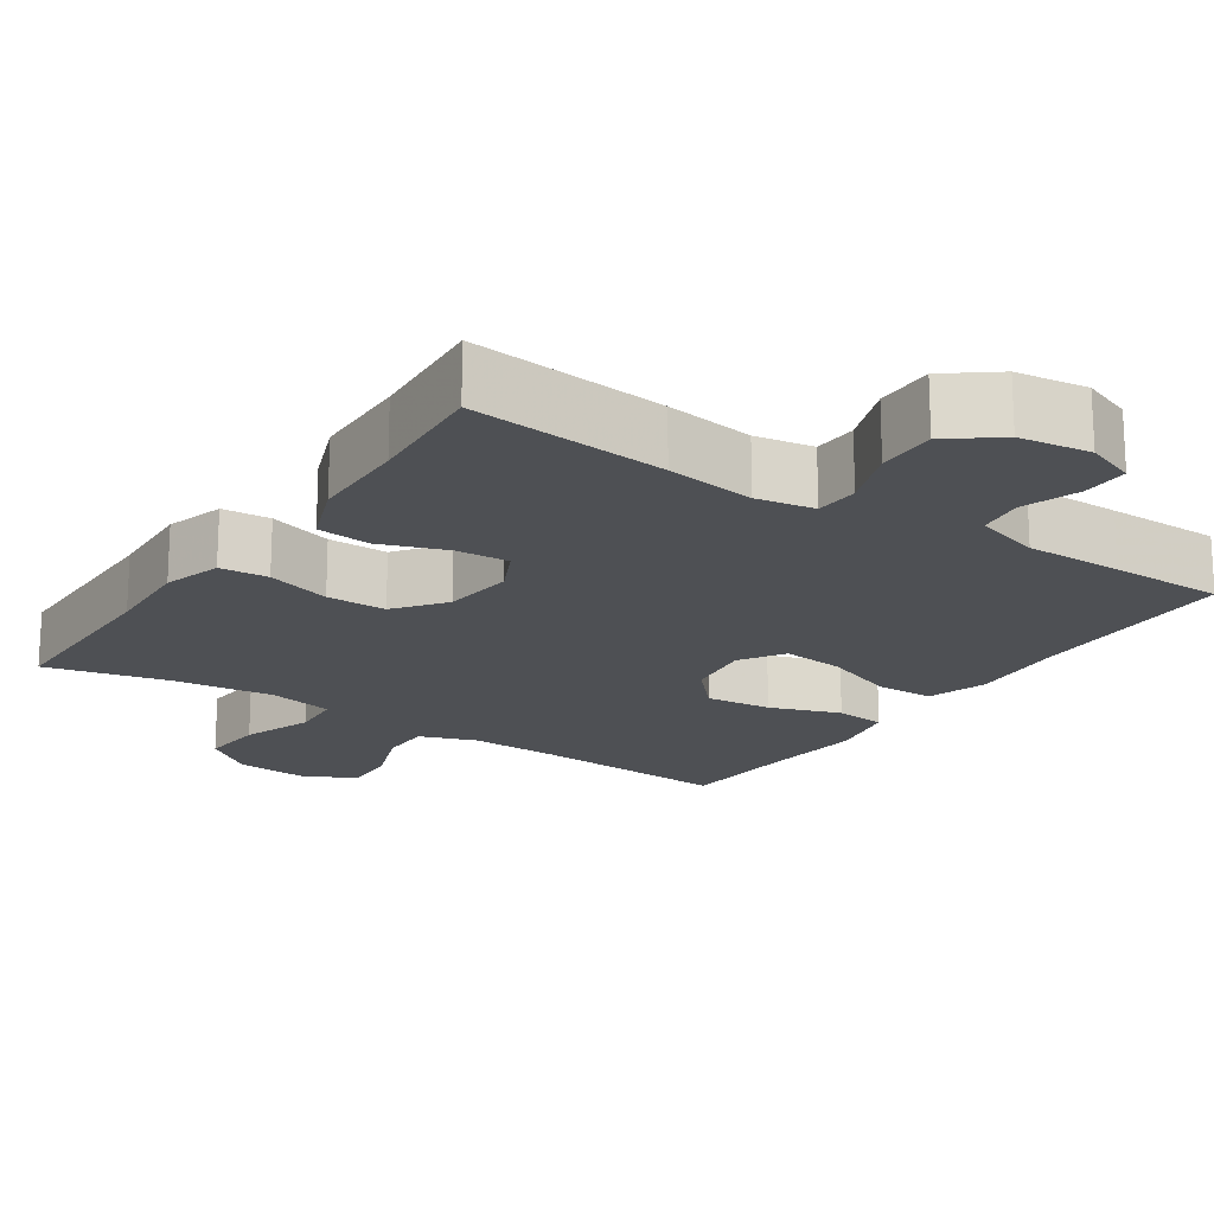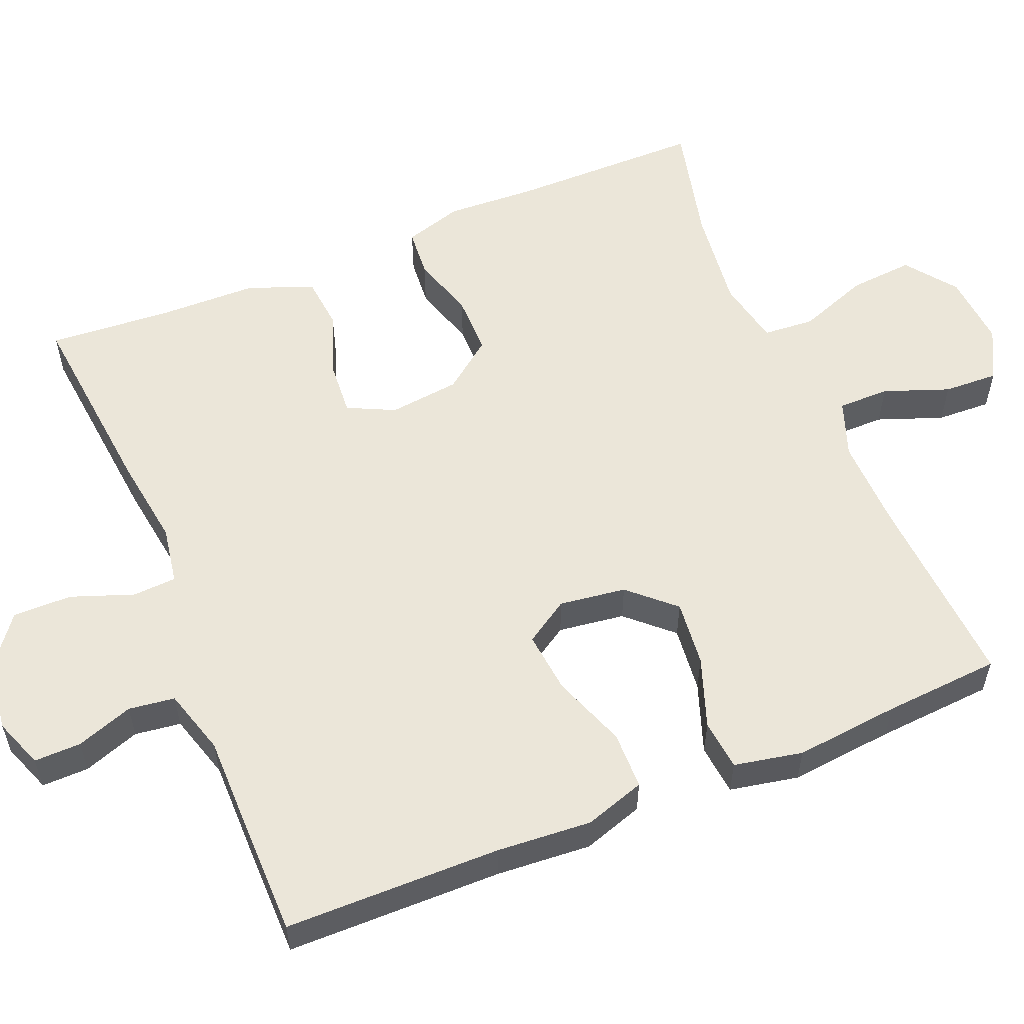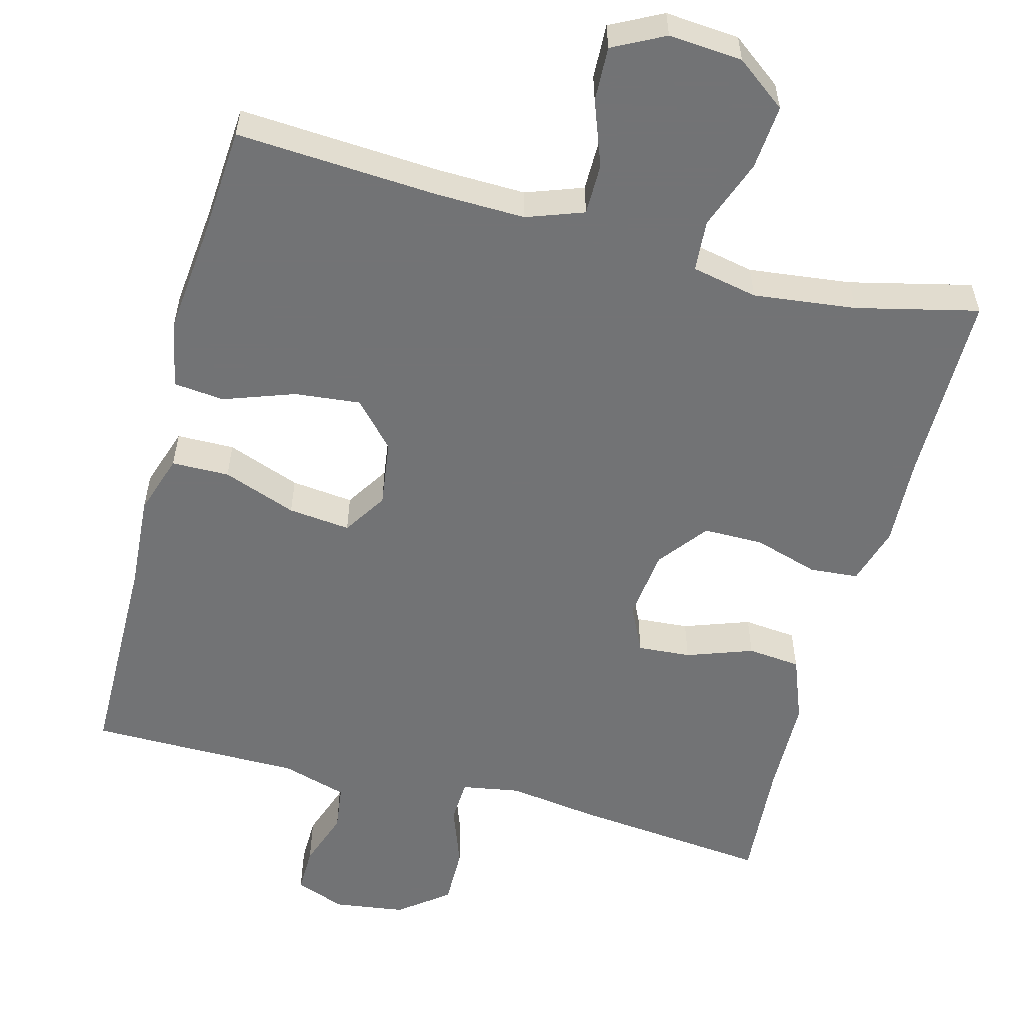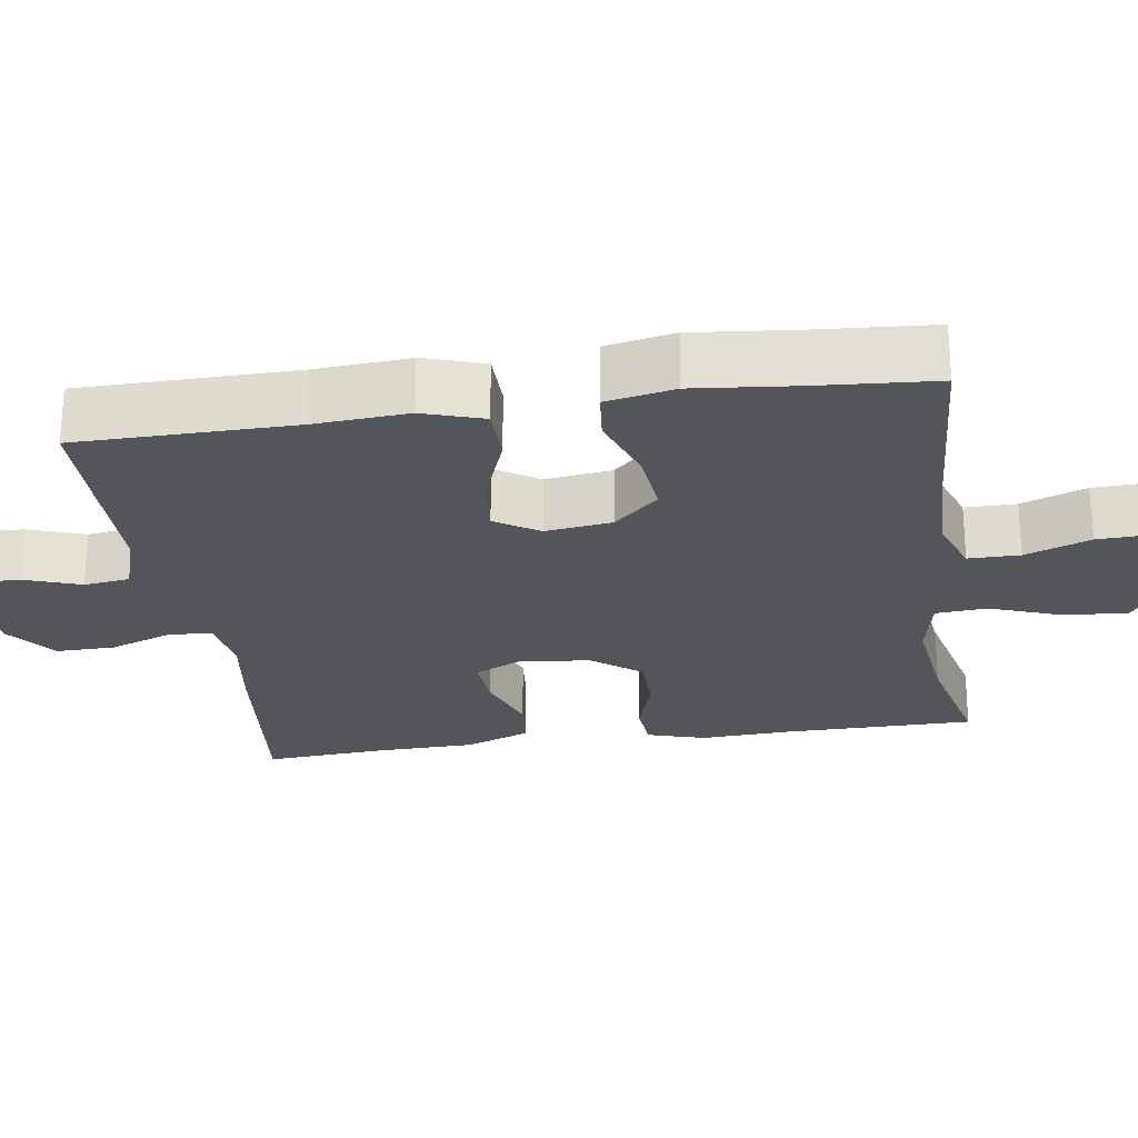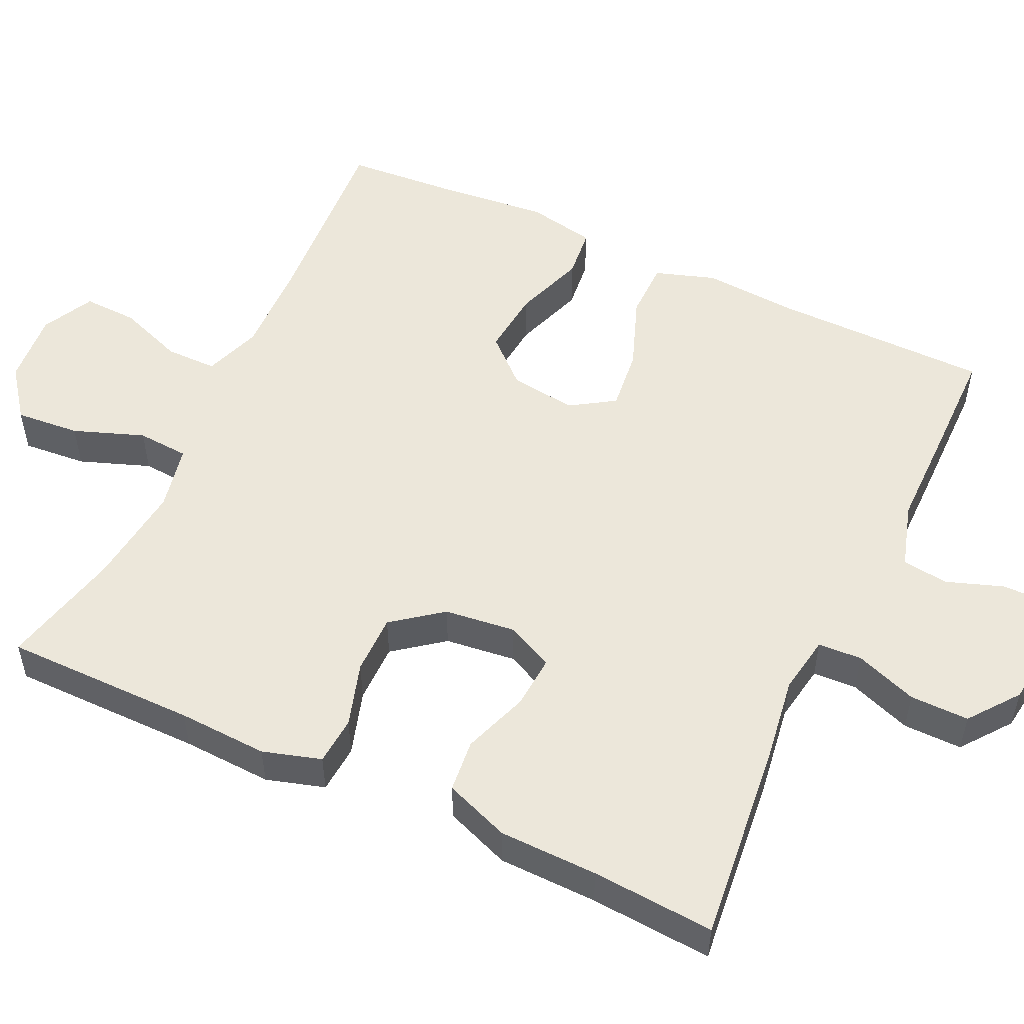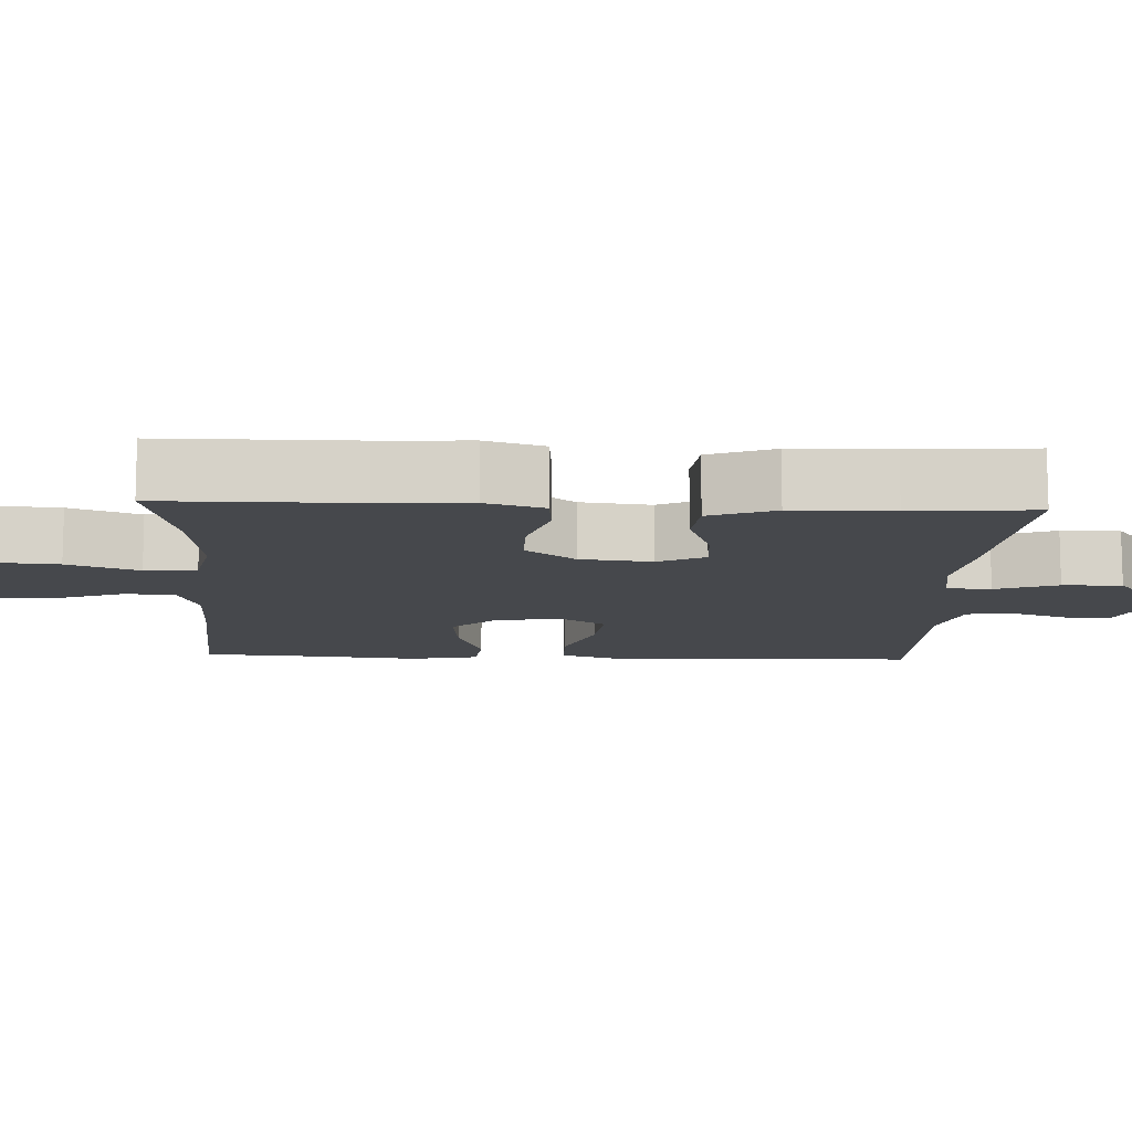
<metadata>
{"format":"obj","ext":"obj","renderer":"f3d","projection":"perspective","resolution":1024,"background":"white","views":[{"elev":-18.6,"azim":-33.8,"up":"+Y"},{"elev":56.5,"azim":67.6,"up":"+Y"},{"elev":-55.9,"azim":165.2,"up":"+Y"},{"elev":-25.0,"azim":98.4,"up":"+Y"},{"elev":52.6,"azim":-65.0,"up":"+Y"},{"elev":-11.4,"azim":-92.6,"up":"+Y"}]}
</metadata>
<code>
v -0.5 0.07 0.5
v -0.239 0.07 0.473
v -0.121 0.07 0.456
v -0.044 0.07 0.469
v -0.041 0.07 0.527
v -0.071 0.07 0.609
v -0.072 0.07 0.687
v -0.007 0.07 0.737
v 0.087 0.07 0.75
v 0.153 0.07 0.725
v 0.152 0.07 0.663
v 0.126 0.07 0.588
v 0.134 0.07 0.527
v 0.221 0.07 0.501
v 0.35 0.07 0.501
v 0.5 0.07 0.5
v 0.503 0.07 0.214
v 0.512 0.07 0.089
v 0.486 0.07 0.009
v 0.41 0.07 0.008
v 0.313 0.07 0.044
v 0.231 0.07 0.053
v 0.194 0.07 -0.005
v 0.206 0.07 -0.093
v 0.26 0.07 -0.152
v 0.347 0.07 -0.143
v 0.44 0.07 -0.11
v 0.507 0.07 -0.117
v 0.525 0.07 -0.208
v 0.511 0.07 -0.346
v 0.5 0.07 -0.5
v 0.236 0.07 -0.483
v 0.117 0.07 -0.48
v 0.042 0.07 -0.507
v 0.042 0.07 -0.575
v 0.074 0.07 -0.661
v 0.077 0.07 -0.733
v 0.009 0.07 -0.768
v -0.088 0.07 -0.76
v -0.154 0.07 -0.71
v -0.147 0.07 -0.625
v -0.113 0.07 -0.532
v -0.118 0.07 -0.464
v -0.205 0.07 -0.446
v -0.34 0.07 -0.462
v -0.5 0.07 -0.5
v -0.501 0.07 -0.246
v -0.507 0.07 -0.127
v -0.484 0.07 -0.05
v -0.42 0.07 -0.045
v -0.335 0.07 -0.071
v -0.256 0.07 -0.071
v -0.206 0.07 -0.006
v -0.195 0.07 0.088
v -0.225 0.07 0.15
v -0.295 0.07 0.145
v -0.382 0.07 0.114
v -0.452 0.07 0.121
v -0.485 0.07 0.207
v -0.488 0.07 0.338
v -0.5 0 0.5
v -0.239 0 0.473
v -0.121 0 0.456
v -0.044 0 0.469
v -0.041 0 0.527
v -0.071 0 0.609
v -0.072 0 0.687
v -0.007 0 0.737
v 0.087 0 0.75
v 0.153 0 0.725
v 0.152 0 0.663
v 0.126 0 0.588
v 0.134 0 0.527
v 0.221 0 0.501
v 0.35 0 0.501
v 0.5 0 0.5
v 0.503 0 0.214
v 0.512 0 0.089
v 0.486 0 0.009
v 0.41 0 0.008
v 0.313 0 0.044
v 0.231 0 0.053
v 0.194 0 -0.005
v 0.206 0 -0.093
v 0.26 0 -0.152
v 0.347 0 -0.143
v 0.44 0 -0.11
v 0.507 0 -0.117
v 0.525 0 -0.208
v 0.511 0 -0.346
v 0.5 0 -0.5
v 0.236 0 -0.483
v 0.117 0 -0.48
v 0.042 0 -0.507
v 0.042 0 -0.575
v 0.074 0 -0.661
v 0.077 0 -0.733
v 0.009 0 -0.768
v -0.088 0 -0.76
v -0.154 0 -0.71
v -0.147 0 -0.625
v -0.113 0 -0.532
v -0.118 0 -0.464
v -0.205 0 -0.446
v -0.34 0 -0.462
v -0.5 0 -0.5
v -0.501 0 -0.246
v -0.507 0 -0.127
v -0.484 0 -0.05
v -0.42 0 -0.045
v -0.335 0 -0.071
v -0.256 0 -0.071
v -0.206 0 -0.006
v -0.195 0 0.088
v -0.225 0 0.15
v -0.295 0 0.145
v -0.382 0 0.114
v -0.452 0 0.121
v -0.485 0 0.207
v -0.488 0 0.338
f 57 58 59 60
f 56 57 60 1
f 55 56 1 2
f 54 55 2 3
f 53 54 3 4
f 48 49 50 51
f 47 48 51 52
f 45 46 47 52
f 44 45 52 53
f 39 40 41 42
f 39 42 43
f 38 39 43
f 35 36 37 38
f 34 35 38 43
f 33 34 43
f 32 33 43 44
f 30 31 32 44
f 26 27 28 29
f 25 26 29 30
f 18 19 20 21
f 17 18 21 22
f 14 15 16 17
f 13 14 17 22
f 9 10 11 12
f 9 12 13
f 5 6 7 8
f 4 5 8 9
f 25 30 44 53
f 24 25 53
f 23 24 53 4
f 13 22 23
f 4 9 13 23
f 120 119 118 117
f 61 120 117 116
f 62 61 116 115
f 63 62 115 114
f 64 63 114 113
f 111 110 109 108
f 112 111 108 107
f 112 107 106 105
f 113 112 105 104
f 102 101 100 99
f 103 102 99
f 103 99 98
f 98 97 96 95
f 103 98 95 94
f 103 94 93
f 104 103 93 92
f 104 92 91 90
f 89 88 87 86
f 90 89 86 85
f 81 80 79 78
f 82 81 78 77
f 77 76 75 74
f 82 77 74 73
f 72 71 70 69
f 73 72 69
f 68 67 66 65
f 69 68 65 64
f 113 104 90 85
f 113 85 84
f 64 113 84 83
f 83 82 73
f 83 73 69 64
f 1 61 62 2
f 2 62 63 3
f 3 63 64 4
f 4 64 65 5
f 5 65 66 6
f 6 66 67 7
f 7 67 68 8
f 8 68 69 9
f 9 69 70 10
f 10 70 71 11
f 11 71 72 12
f 12 72 73 13
f 13 73 74 14
f 14 74 75 15
f 15 75 76 16
f 16 76 77 17
f 17 77 78 18
f 18 78 79 19
f 19 79 80 20
f 20 80 81 21
f 21 81 82 22
f 22 82 83 23
f 23 83 84 24
f 24 84 85 25
f 25 85 86 26
f 26 86 87 27
f 27 87 88 28
f 28 88 89 29
f 29 89 90 30
f 30 90 91 31
f 31 91 92 32
f 32 92 93 33
f 33 93 94 34
f 34 94 95 35
f 35 95 96 36
f 36 96 97 37
f 37 97 98 38
f 38 98 99 39
f 39 99 100 40
f 40 100 101 41
f 41 101 102 42
f 42 102 103 43
f 43 103 104 44
f 44 104 105 45
f 45 105 106 46
f 46 106 107 47
f 47 107 108 48
f 48 108 109 49
f 49 109 110 50
f 50 110 111 51
f 51 111 112 52
f 52 112 113 53
f 53 113 114 54
f 54 114 115 55
f 55 115 116 56
f 56 116 117 57
f 57 117 118 58
f 58 118 119 59
f 59 119 120 60
f 60 120 61 1

</code>
